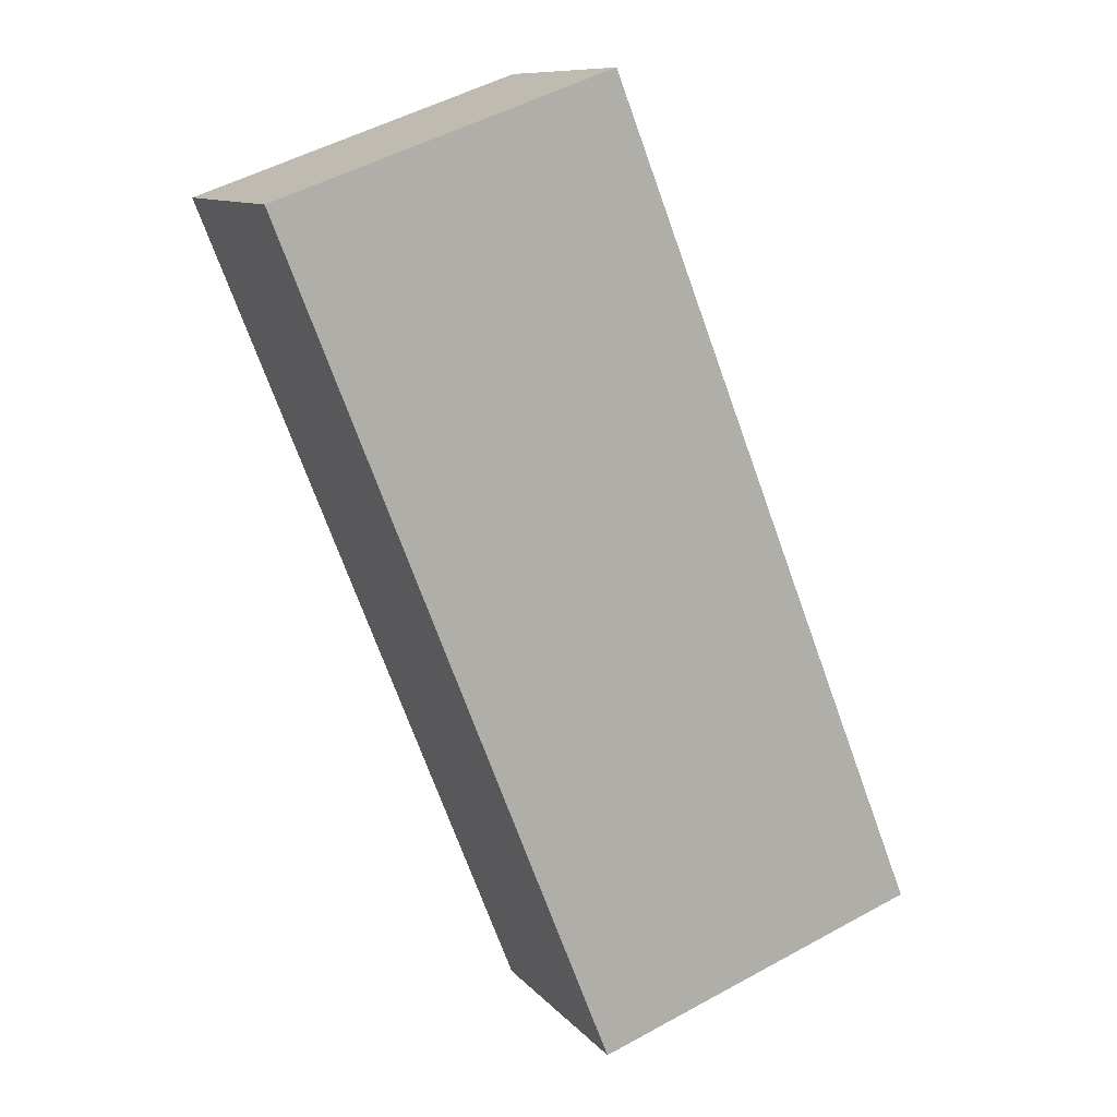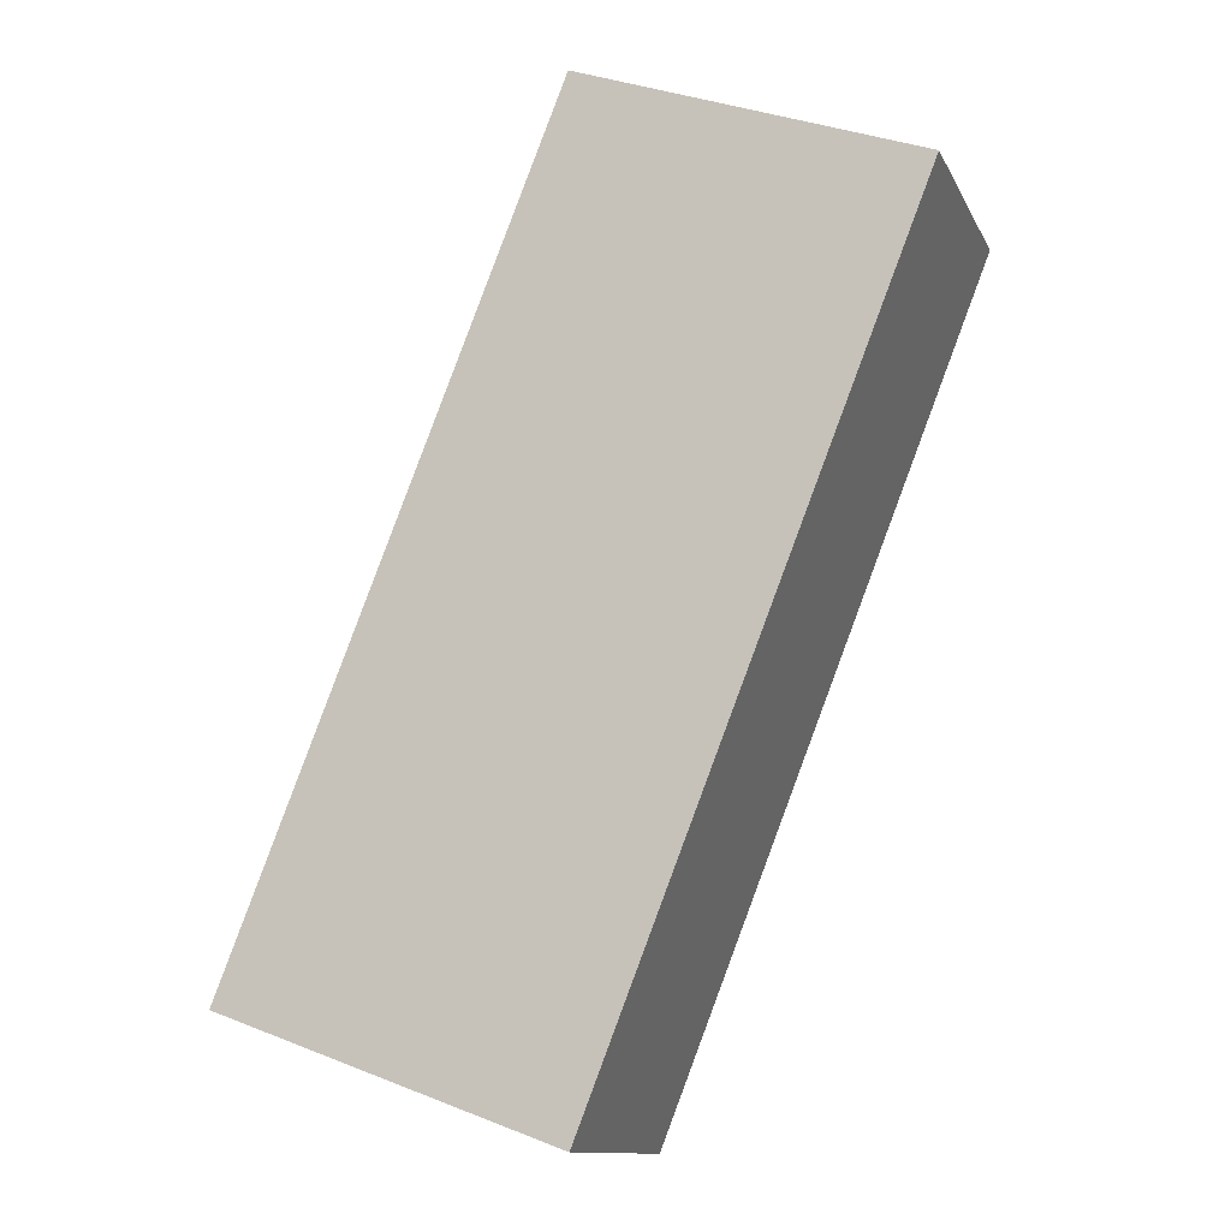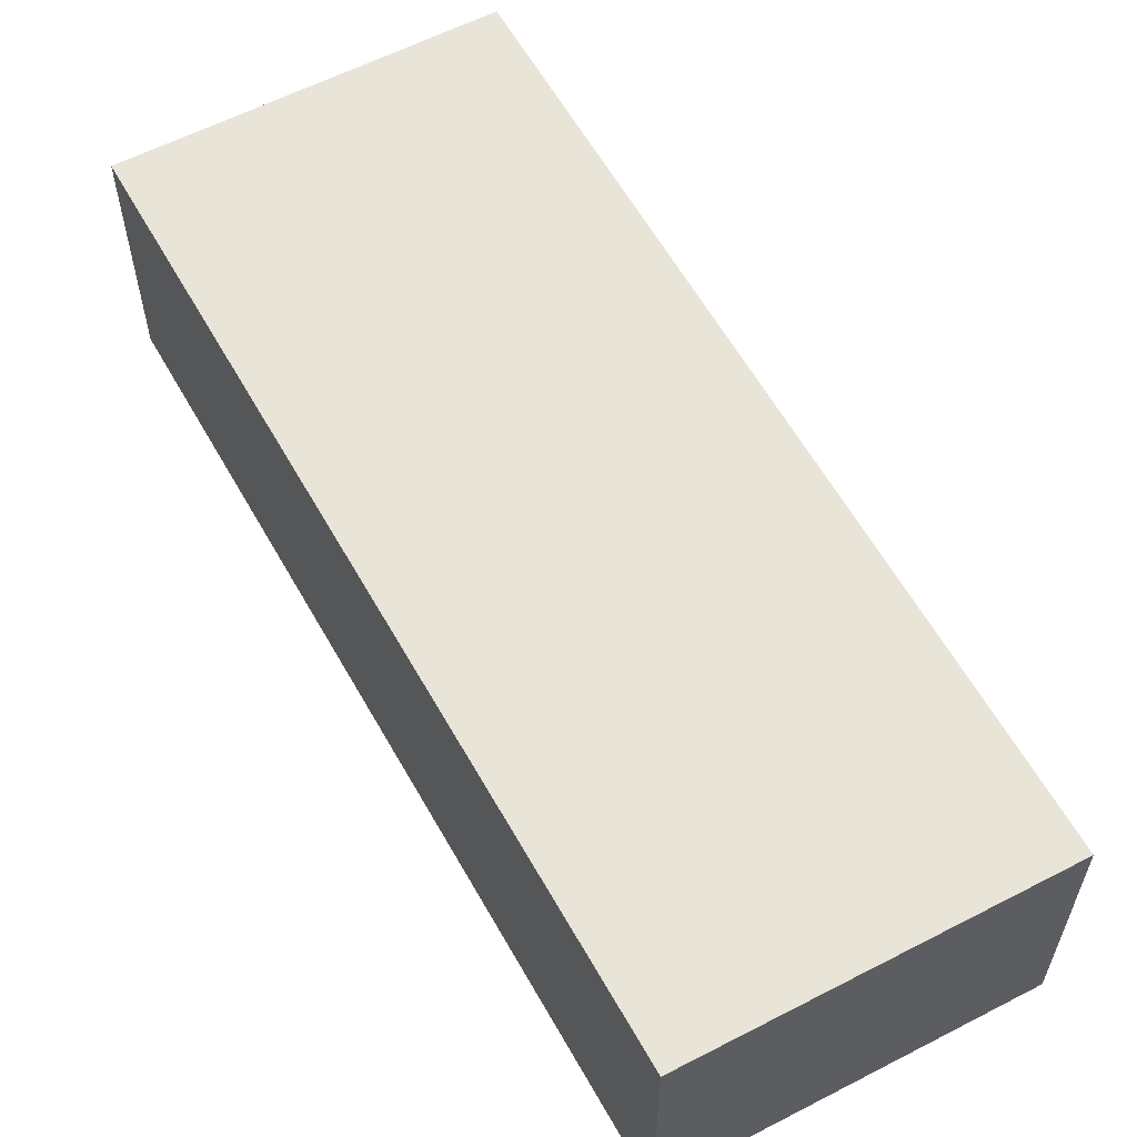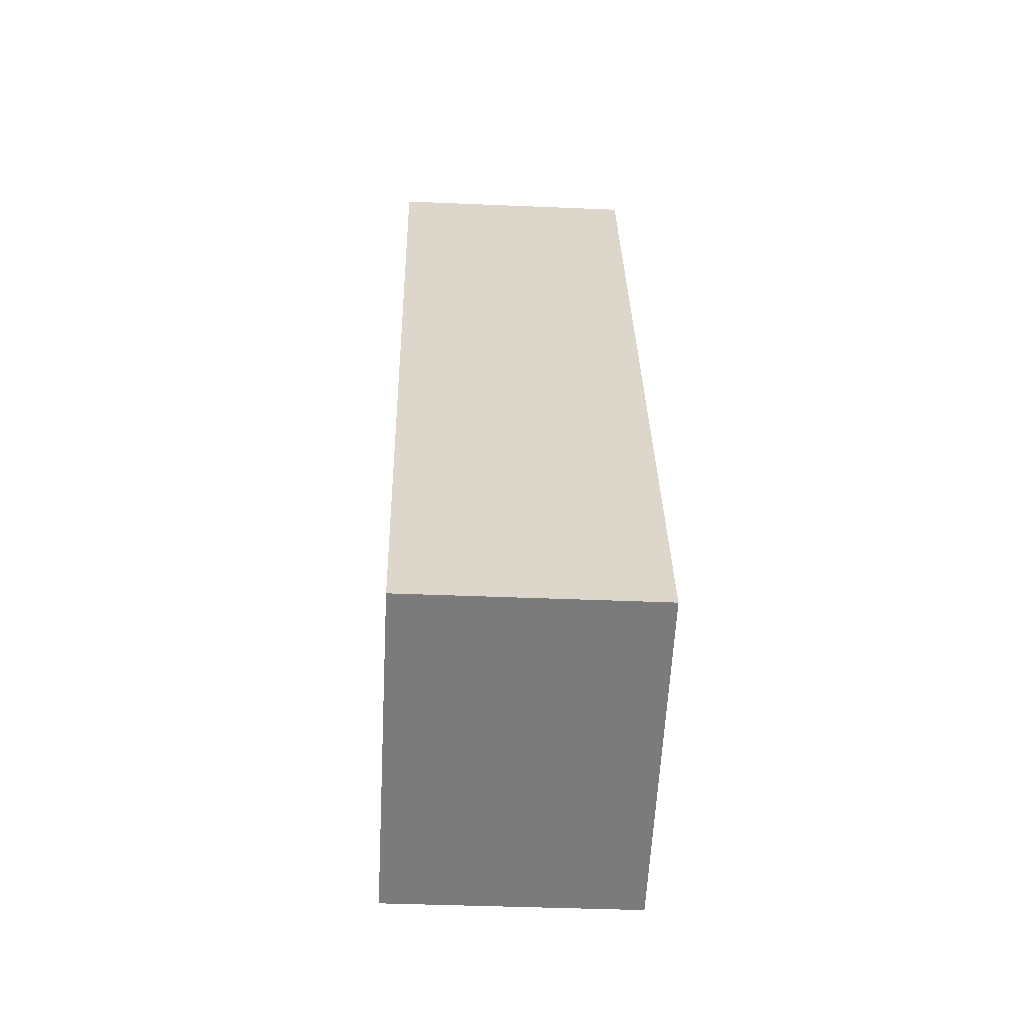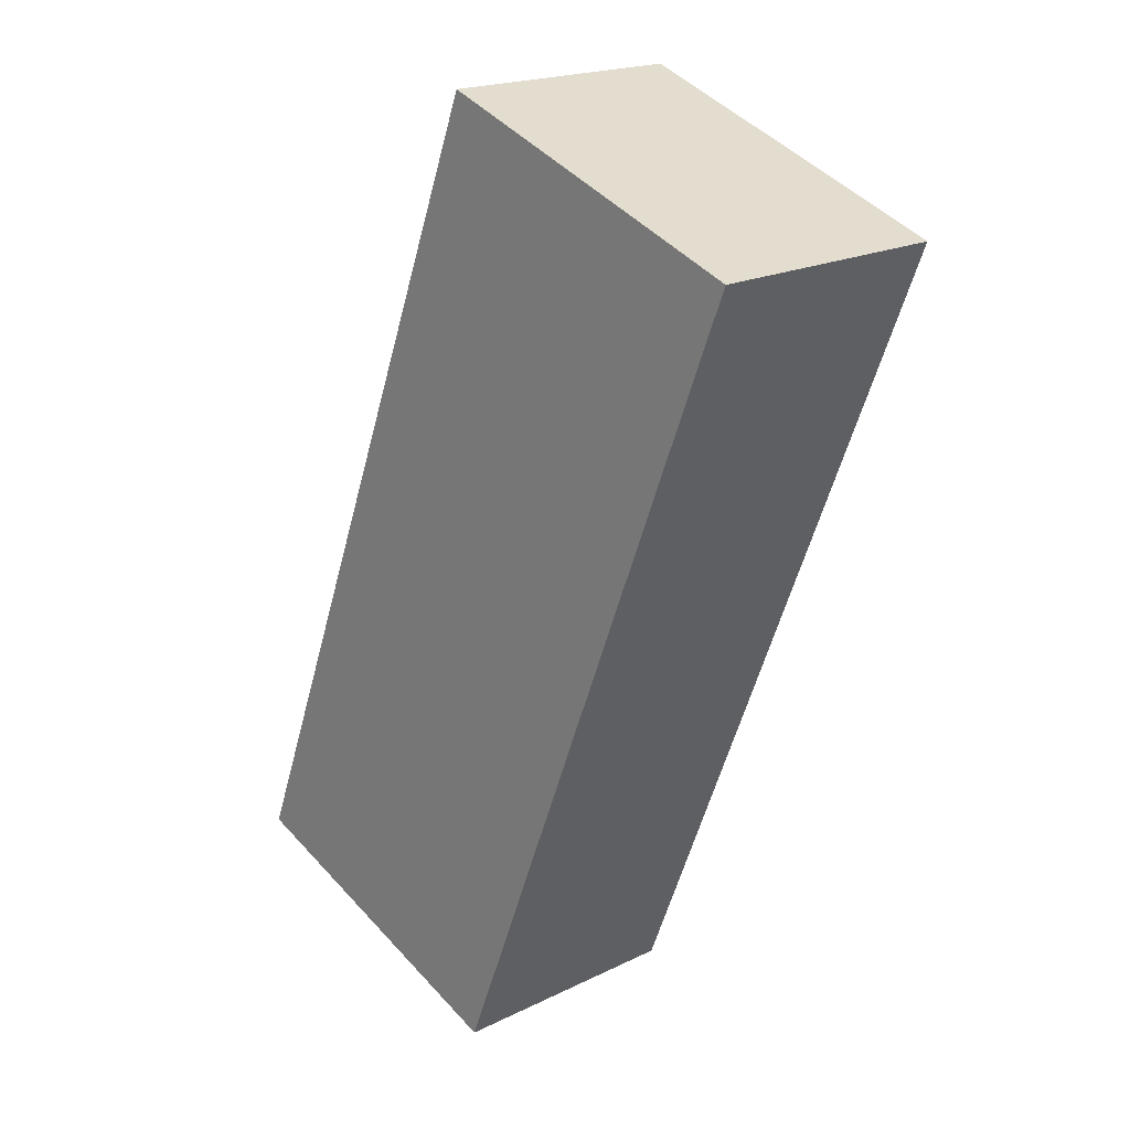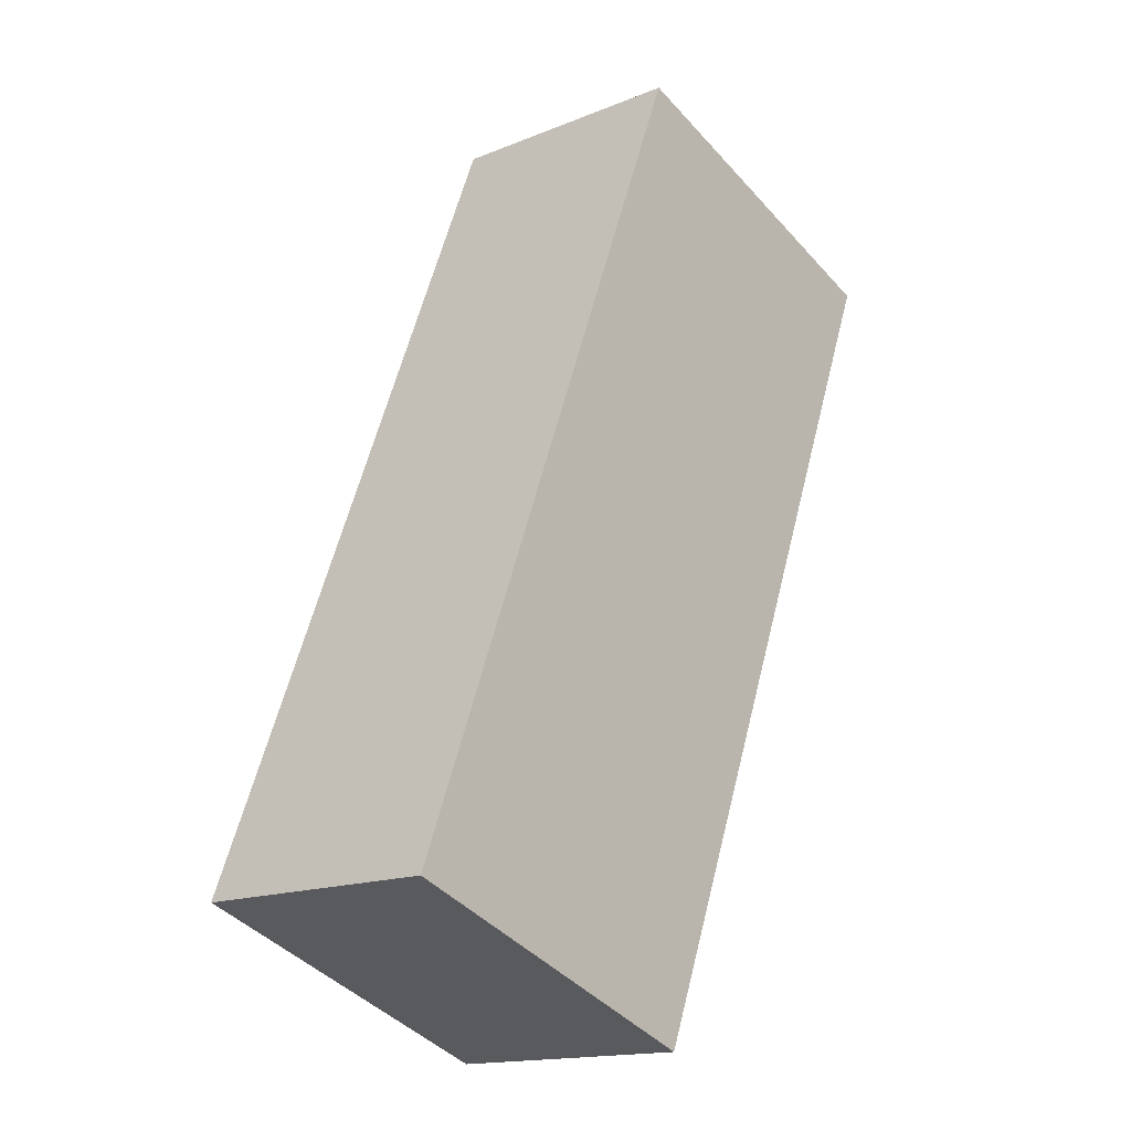
<metadata>
{"format":"obj","ext":"obj","renderer":"f3d","projection":"perspective","resolution":1024,"background":"white","views":[{"elev":10.4,"azim":156.9,"up":"+Z"},{"elev":-12.3,"azim":18.0,"up":"+Z"},{"elev":60.5,"azim":172.2,"up":"+Y"},{"elev":-38.3,"azim":-93.1,"up":"+Z"},{"elev":19.7,"azim":47.7,"up":"+Z"},{"elev":-15.9,"azim":-49.8,"up":"+Z"}]}
</metadata>
<code>
v  3.472 2.644 -1.273
v  3.419 2.644 8.704
v  6.916 2.644 7.447
v  0 2.644 1.619e-16
v  6.916 -4.56e-16 7.447
v  3.472 7.795e-17 -1.273
v  0 0 0
v  3.419 -5.33e-16 8.704
g defaultobject
f 1 2 3
f 2 1 4
f 5 1 3
f 1 5 6
f 6 4 1
f 4 6 7
f 7 2 4
f 2 7 8
f 8 3 2
f 3 8 5
f 8 6 5
f 6 8 7

</code>
